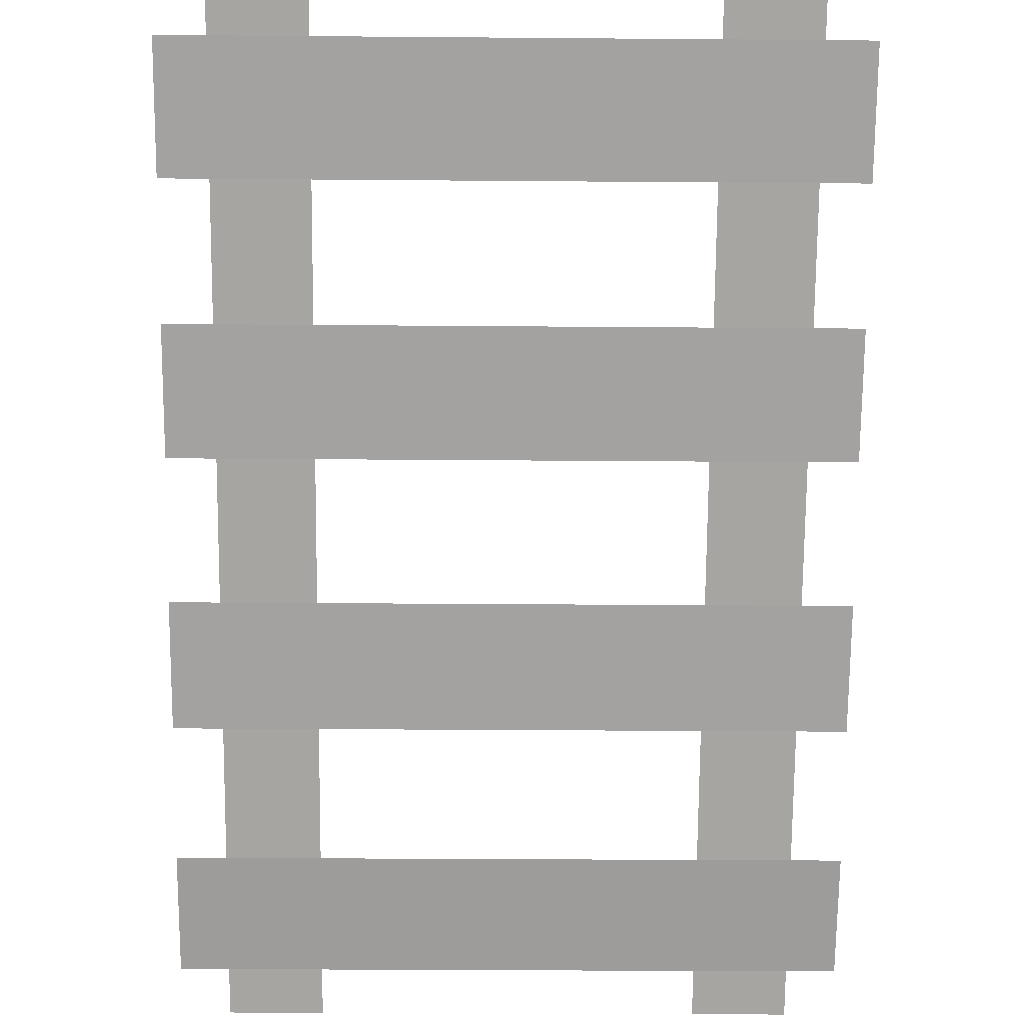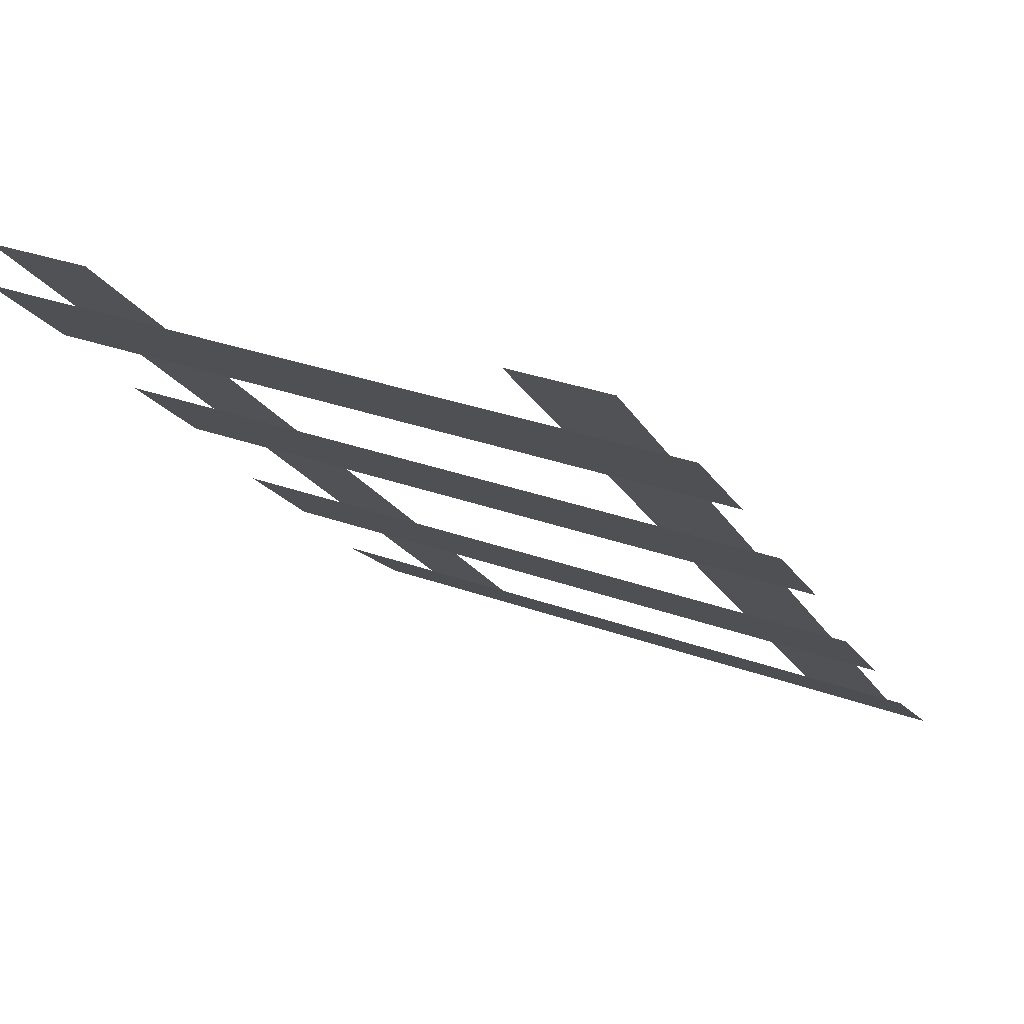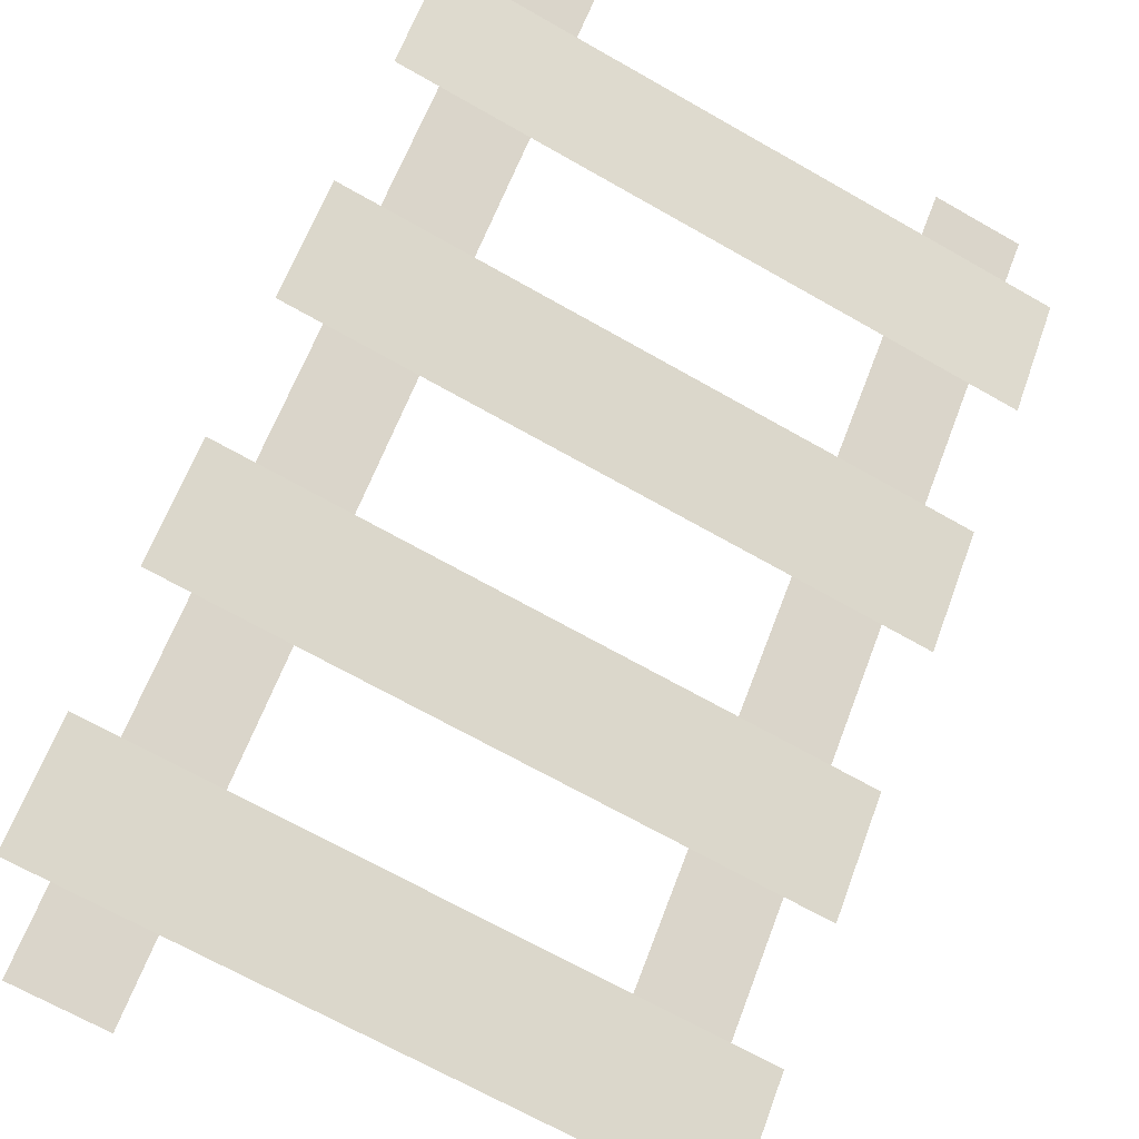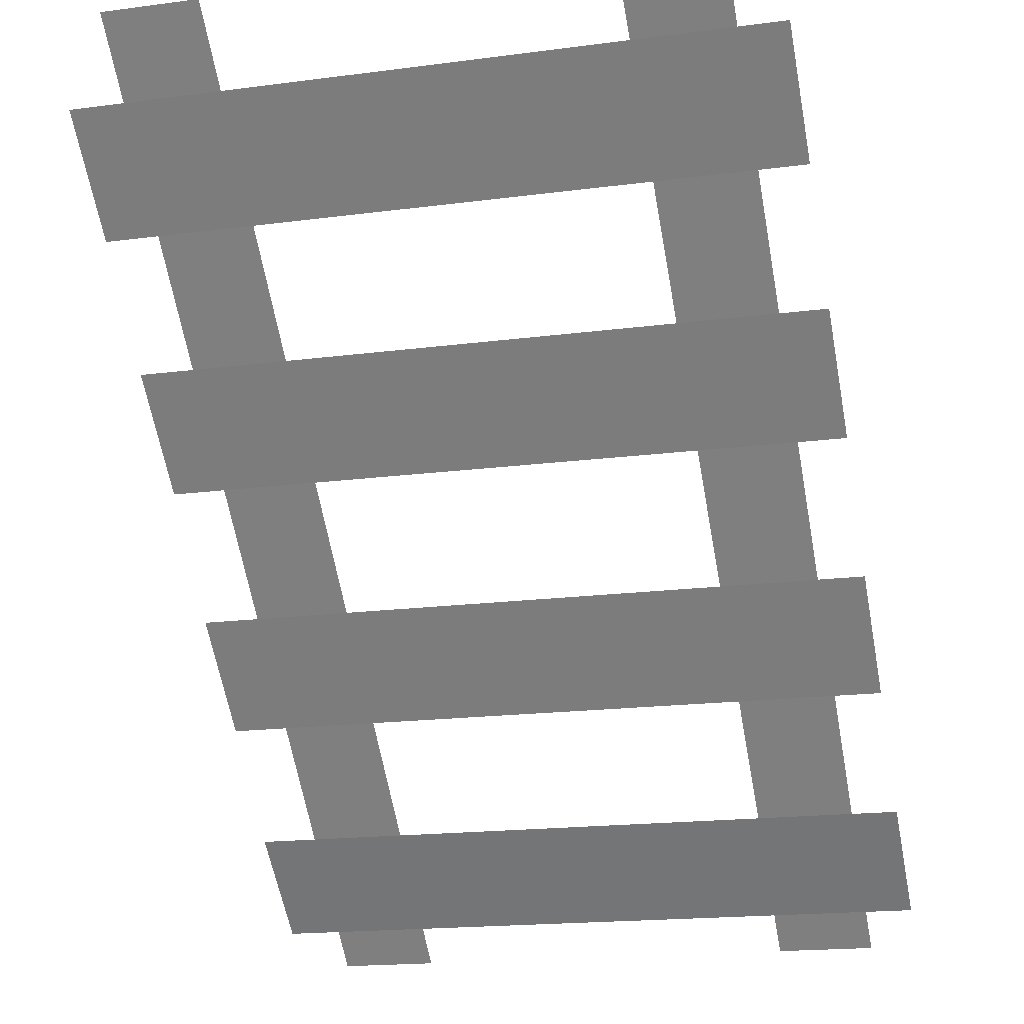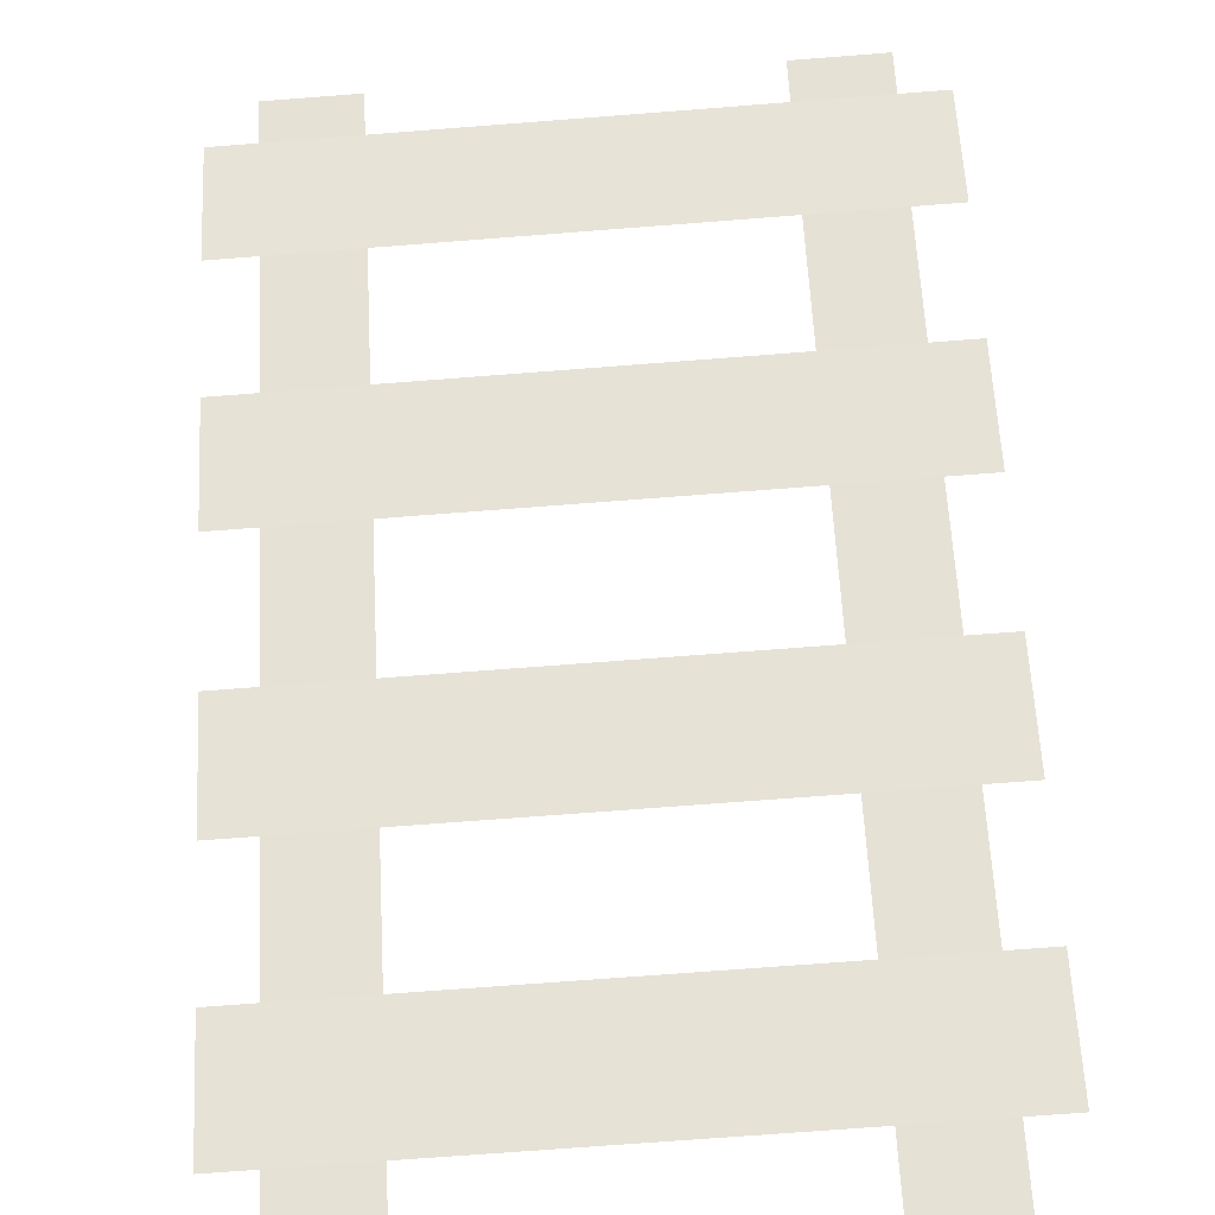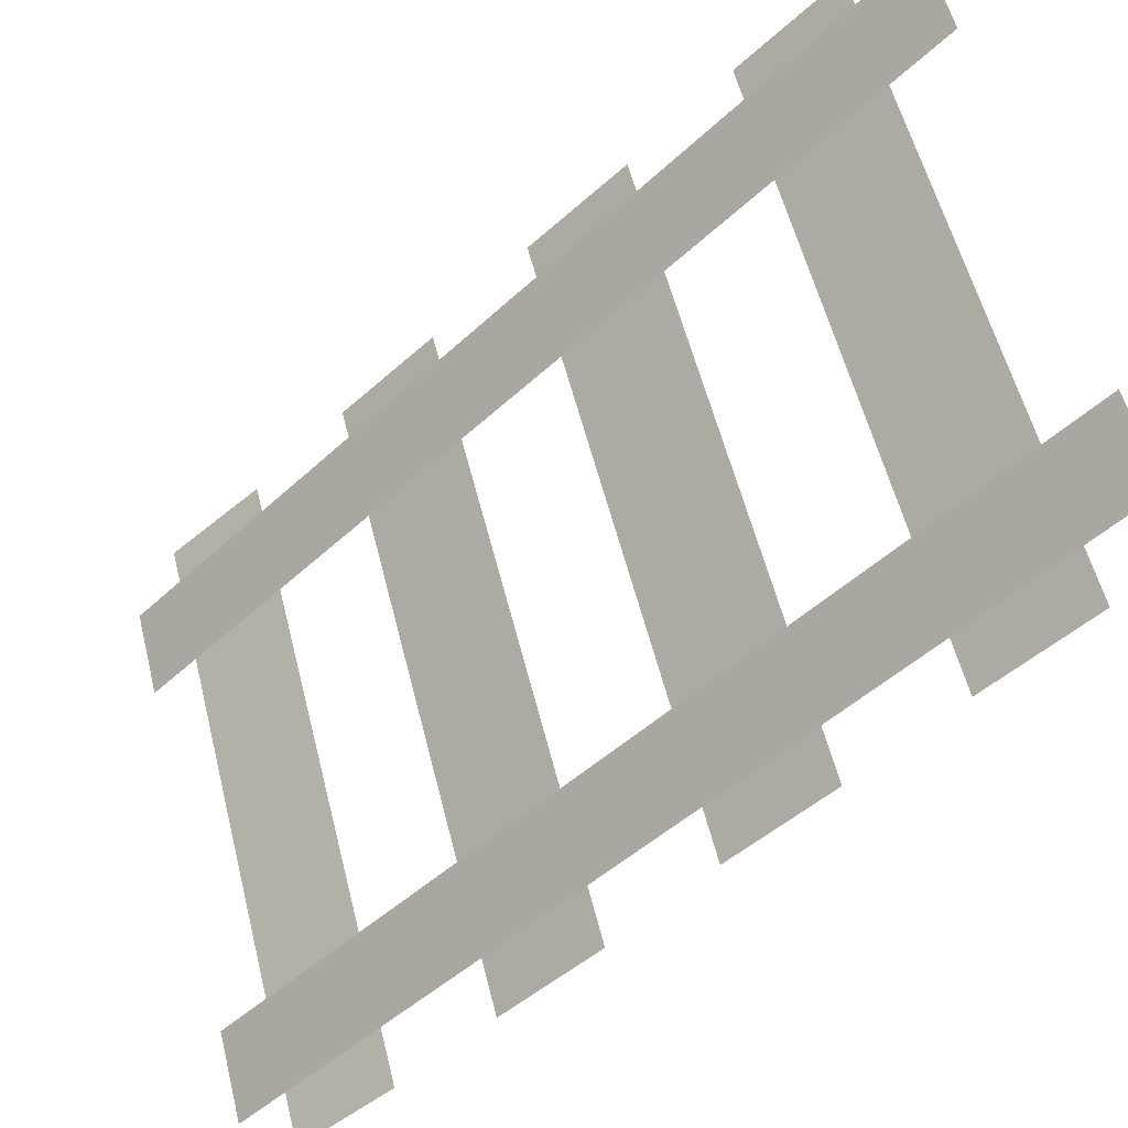
<metadata>
{"format":"obj","ext":"obj","renderer":"f3d","projection":"perspective","resolution":1024,"background":"white","views":[{"elev":-28.8,"azim":179.3,"up":"+Y"},{"elev":30.9,"azim":-152.4,"up":"+Y"},{"elev":-68.4,"azim":-29.7,"up":"+Z"},{"elev":-17.6,"azim":-165.3,"up":"+Y"},{"elev":-72.4,"azim":4.4,"up":"+Z"},{"elev":56.8,"azim":76.0,"up":"+Y"}]}
</metadata>
<code>
o RAIL_mesh_
v -0.375 0.5201 -0.5
v -0.25 0.5201 -0.5
v -0.25 -0.4799 0.5
v -0.375 -0.4799 0.5
v 0.25 0.5201 -0.5
v 0.375 0.5201 -0.5
v 0.375 -0.4799 0.5
v 0.25 -0.4799 0.5
g RAIL_mesh__RAIL_mesh__None
f 1 4 3 2
f 5 8 7 6
o WOOD_mesh_
v -0.4375 0.43 -0.4375
v 0.4375 0.43 -0.4375
v 0.4375 0.31 -0.3125
v -0.4375 0.31 -0.3125
v -0.4375 0.18 -0.1875
v 0.4375 0.18 -0.1875
v 0.4375 0.06 -0.0625
v -0.4375 0.06 -0.0625
v -0.4375 -0.08 0.0625
v 0.4375 -0.08 0.0625
v 0.4375 -0.2 0.1875
v -0.4375 -0.2 0.1875
v -0.4375 -0.33 0.3125
v 0.4375 -0.33 0.3125
v 0.4375 -0.44 0.4375
v -0.4375 -0.44 0.4375
g WOOD_mesh__WOOD_mesh__None
f 9 12 11 10
f 13 16 15 14
f 17 20 19 18
f 21 24 23 22

</code>
